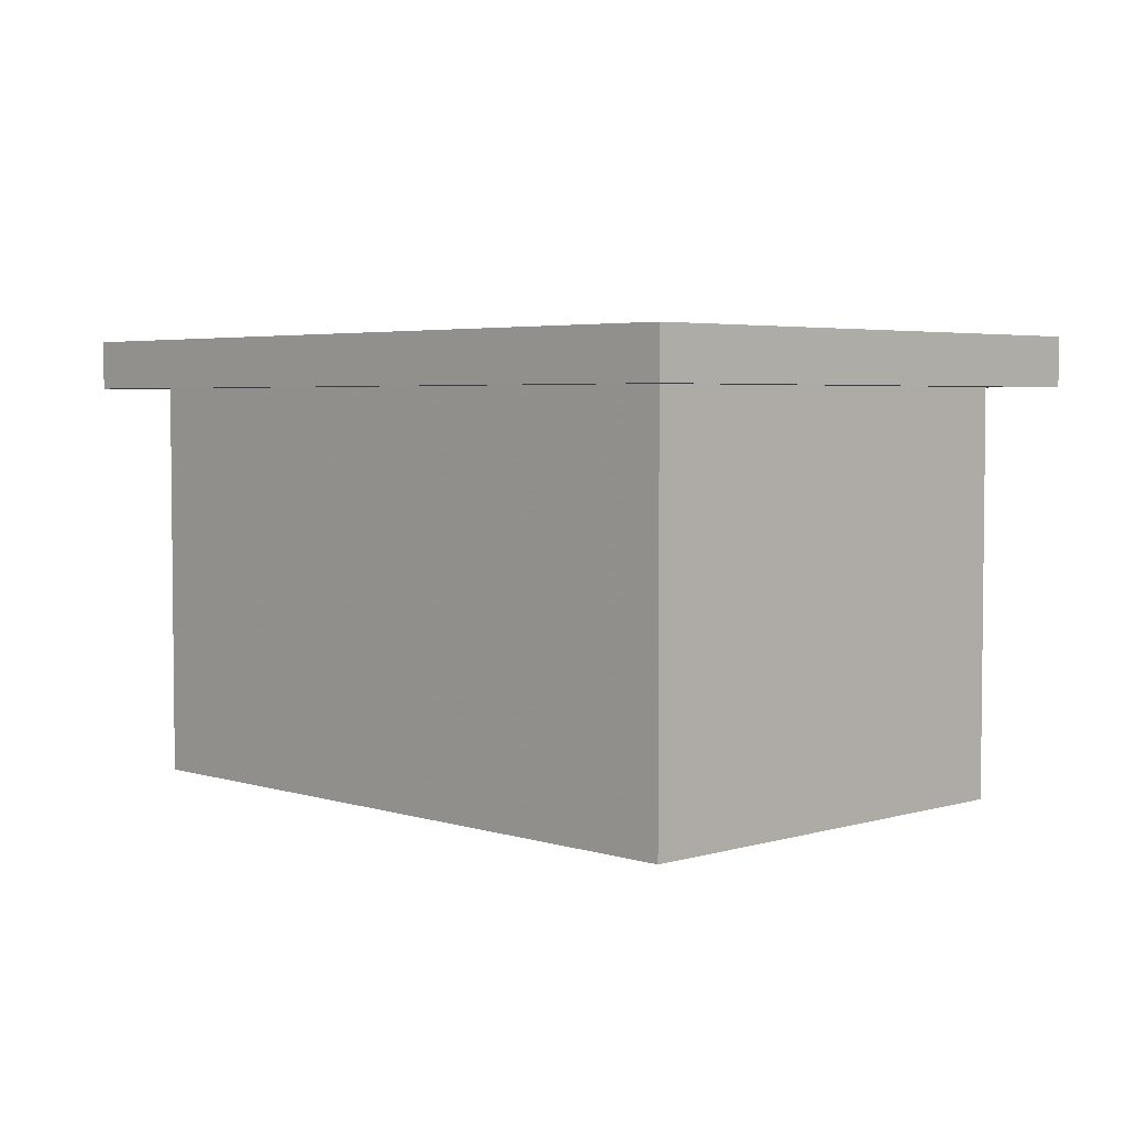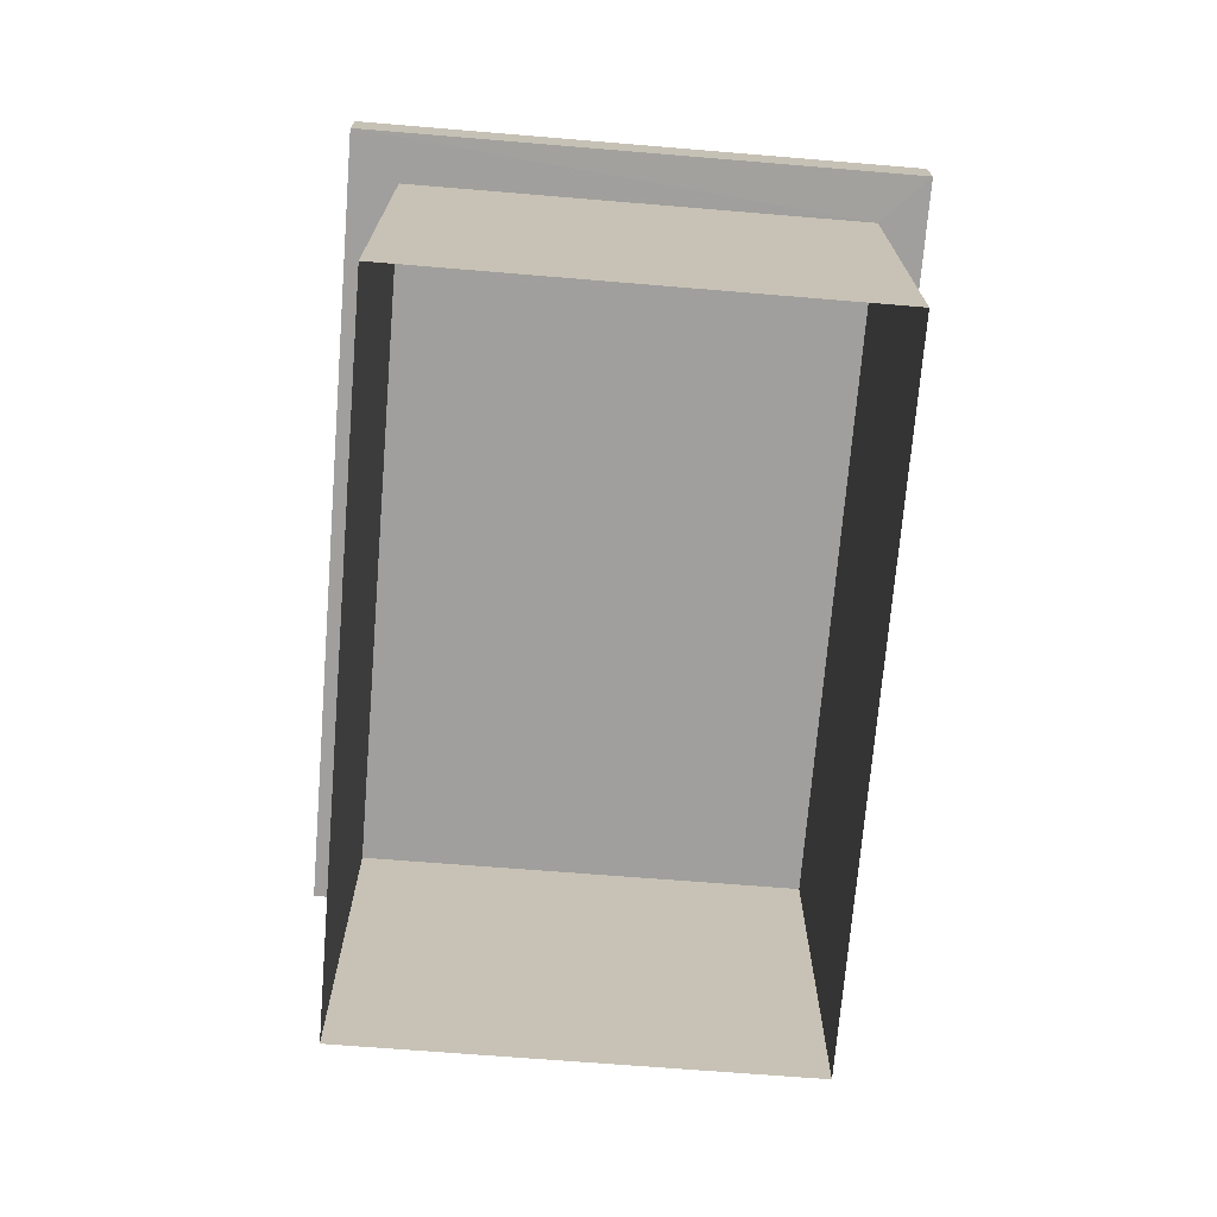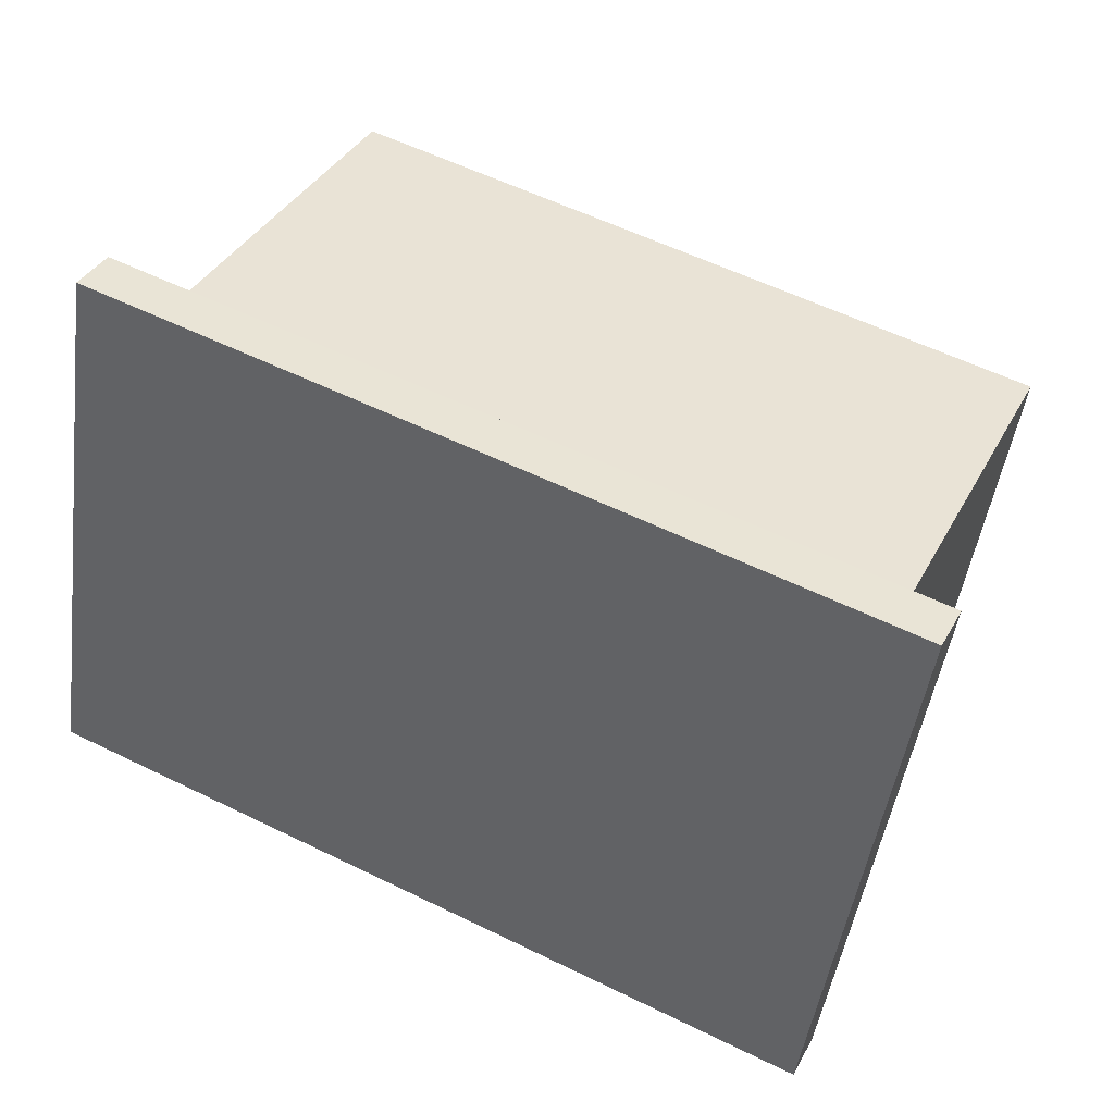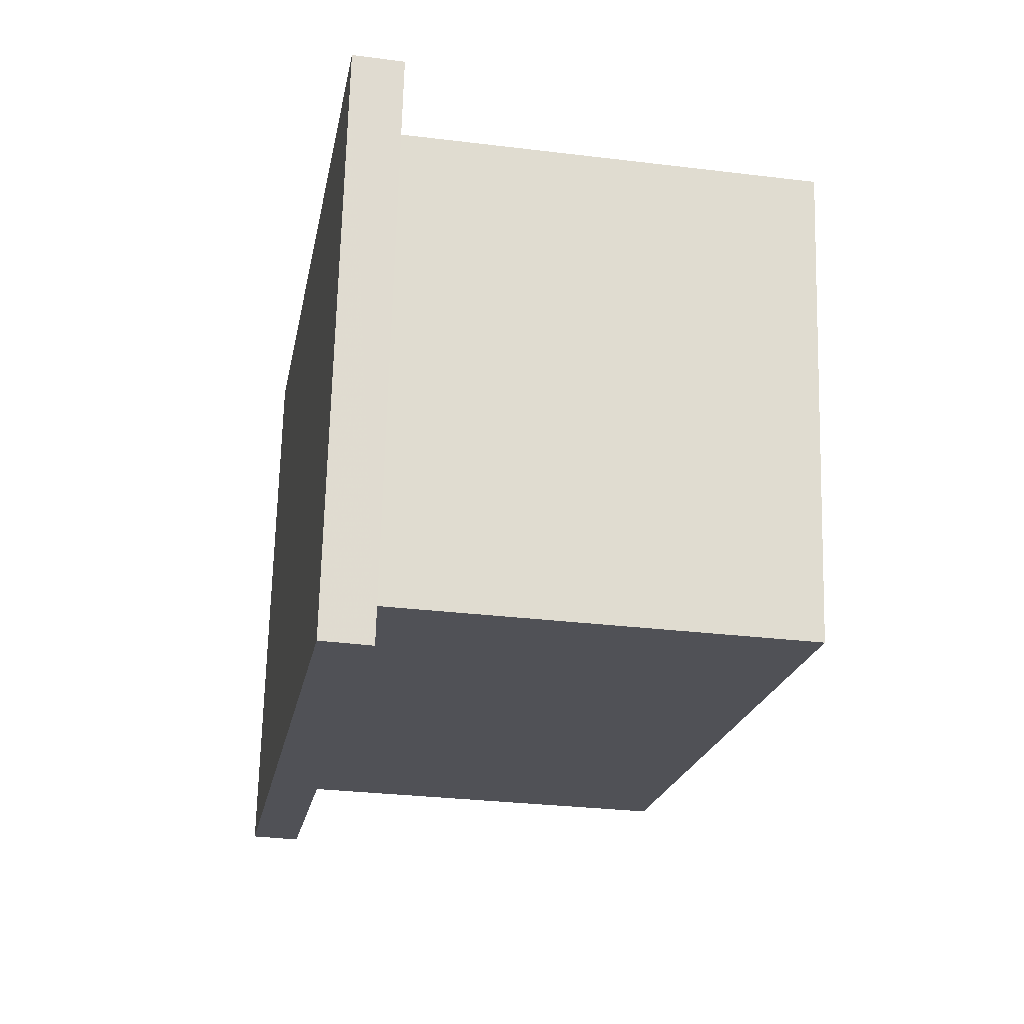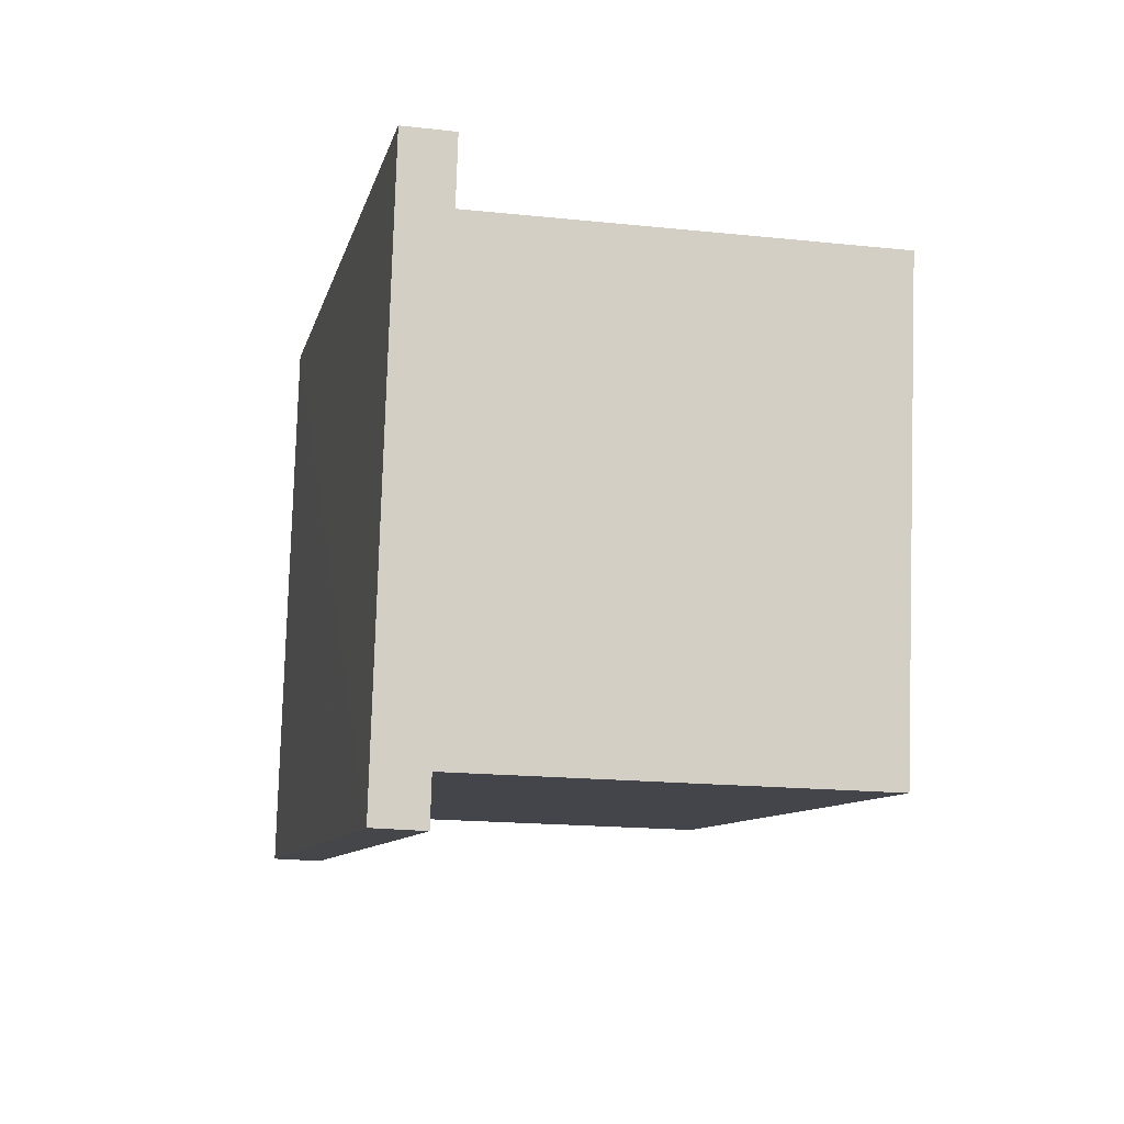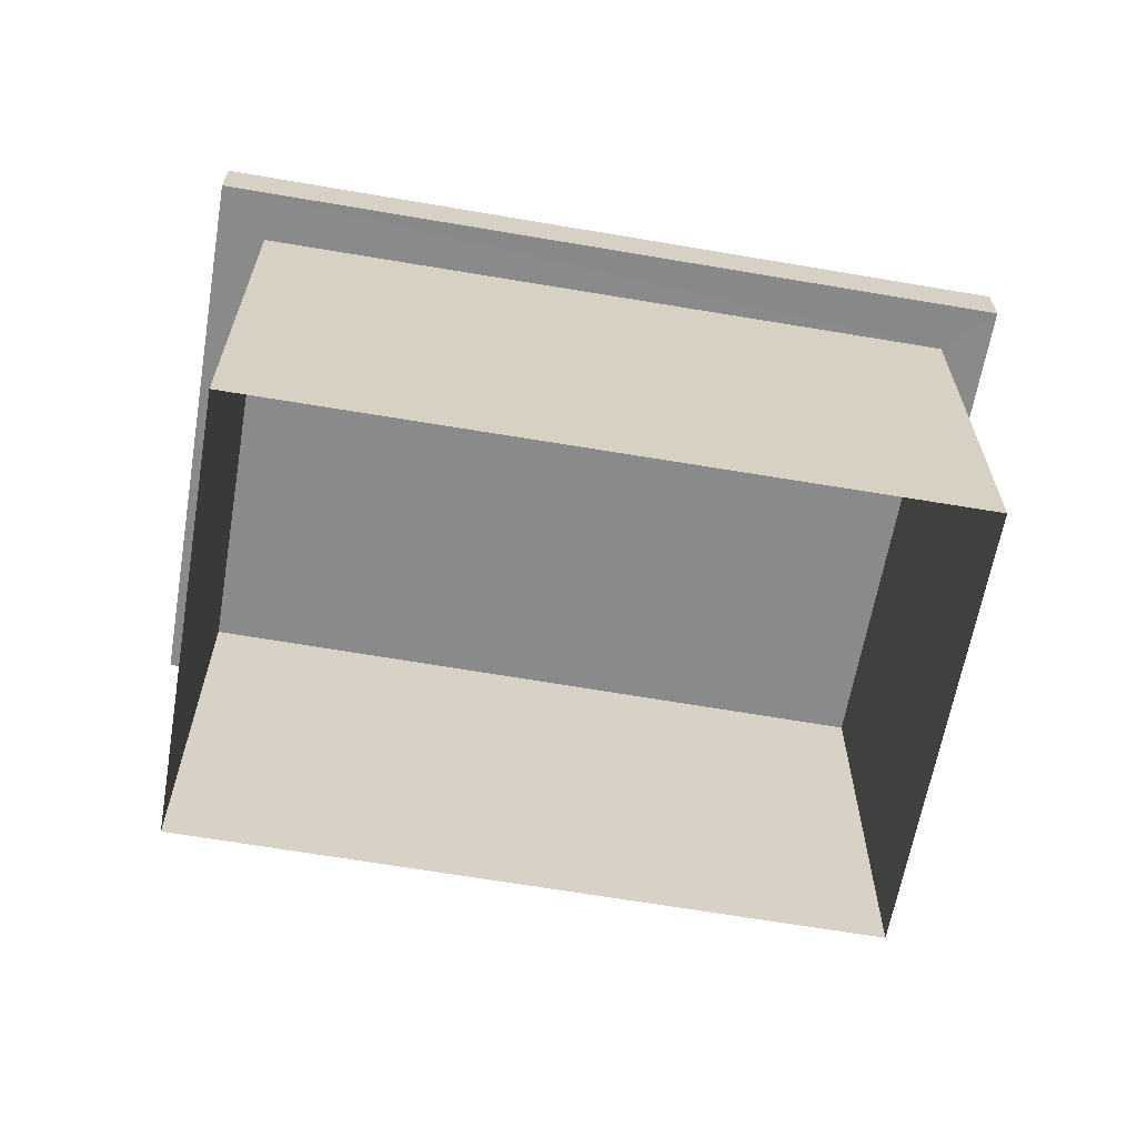
<metadata>
{"format":"obj","ext":"obj","renderer":"f3d","projection":"perspective","resolution":1024,"background":"white","views":[{"elev":3.9,"azim":36.8,"up":"+Z"},{"elev":-71.5,"azim":-103.7,"up":"+Z"},{"elev":37.4,"azim":25.4,"up":"+Y"},{"elev":-29.2,"azim":80.0,"up":"+Y"},{"elev":-18.0,"azim":78.2,"up":"+Y"},{"elev":-63.5,"azim":161.2,"up":"+Z"}]}
</metadata>
<code>
v -8.837e+04 -9.861e+04 10.54
v -8.837e+04 -9.861e+04 10.54
v -8.837e+04 -9.861e+04 10.54
v -8.837e+04 -9.861e+04 10.54
v -8.837e+04 -9.861e+04 13.03
v -8.837e+04 -9.861e+04 13.03
v -8.837e+04 -9.861e+04 13.03
v -8.837e+04 -9.861e+04 13.03
v -8.837e+04 -9.861e+04 13.03
v -8.837e+04 -9.861e+04 13.03
v -8.837e+04 -9.861e+04 13.03
v -8.837e+04 -9.861e+04 13.03
v -8.837e+04 -9.861e+04 13.33
v -8.837e+04 -9.861e+04 13.33
v -8.837e+04 -9.861e+04 13.33
v -8.837e+04 -9.861e+04 13.33
f 1 2 3
f 4 1 3
f 5 6 7
f 5 8 6
f 8 9 6
f 10 5 11
f 10 12 9
f 11 5 7
f 6 9 12
f 12 10 11
f 13 14 15
f 16 13 15
f 6 4 3
f 7 6 3
f 6 1 4
f 6 12 1
f 12 2 1
f 12 11 2
f 11 3 2
f 11 7 3
f 16 5 10
f 16 15 5
f 14 8 5
f 15 14 5
f 13 9 8
f 14 13 8
f 16 10 9
f 13 16 9

</code>
